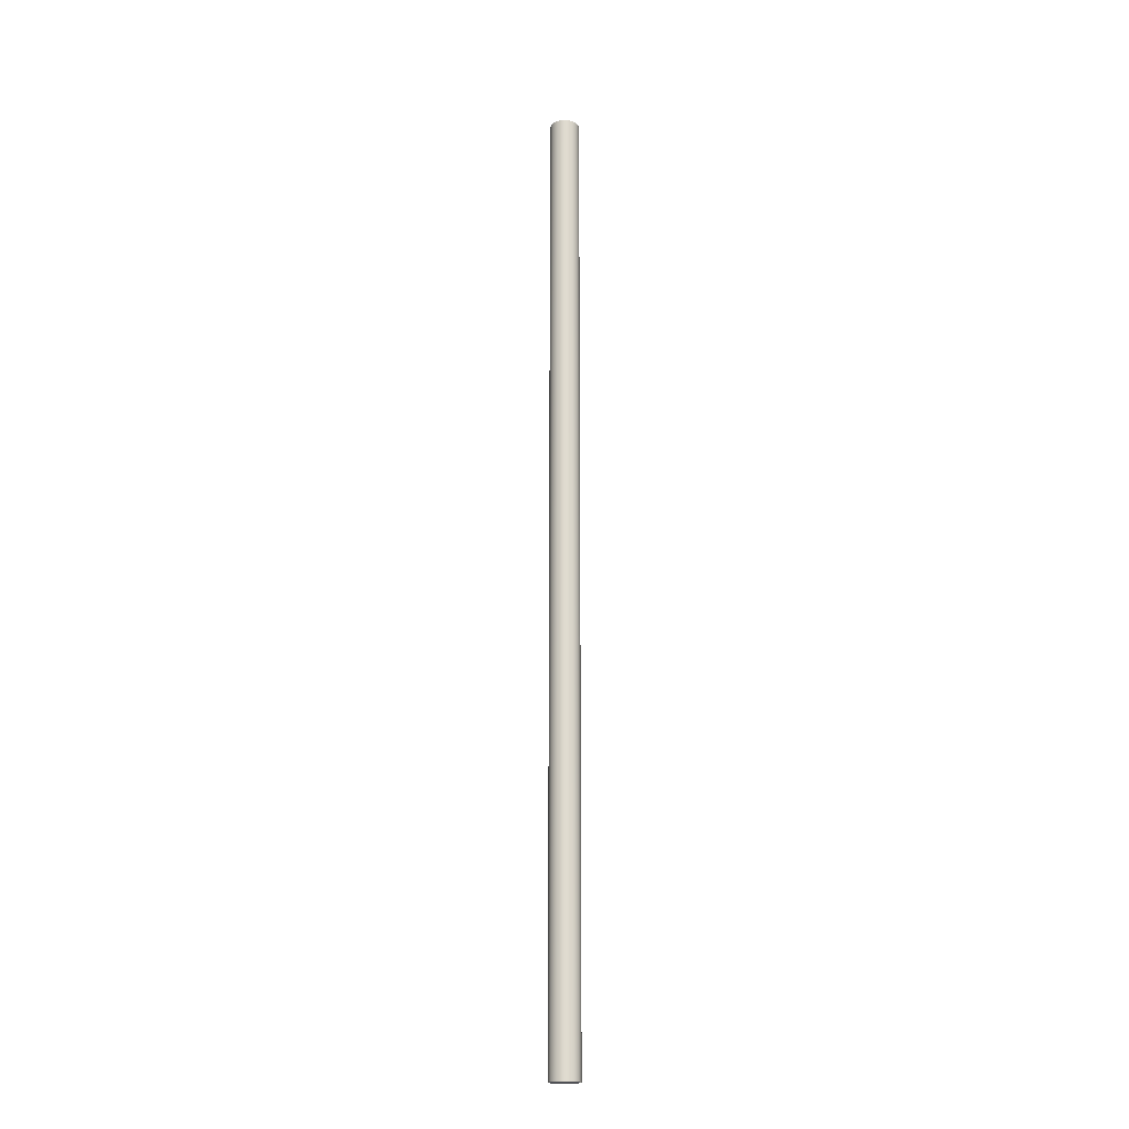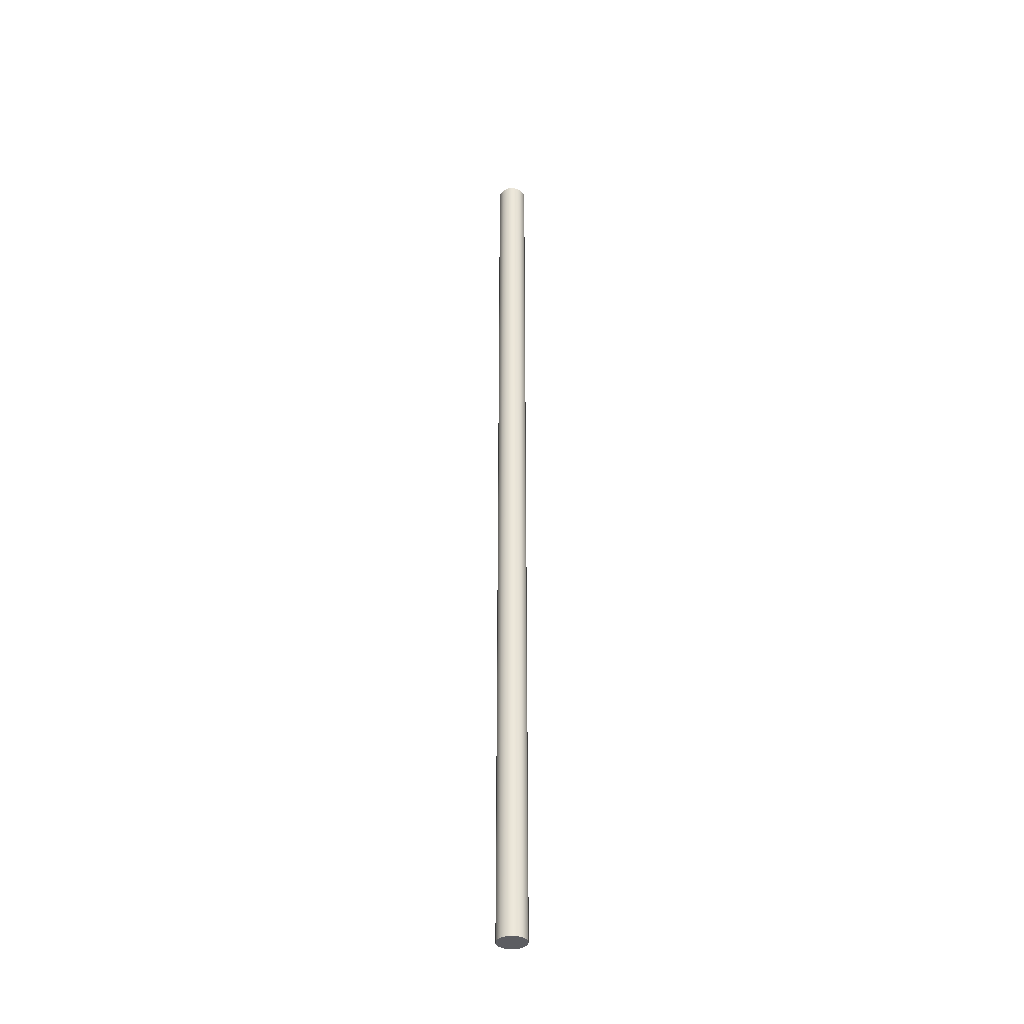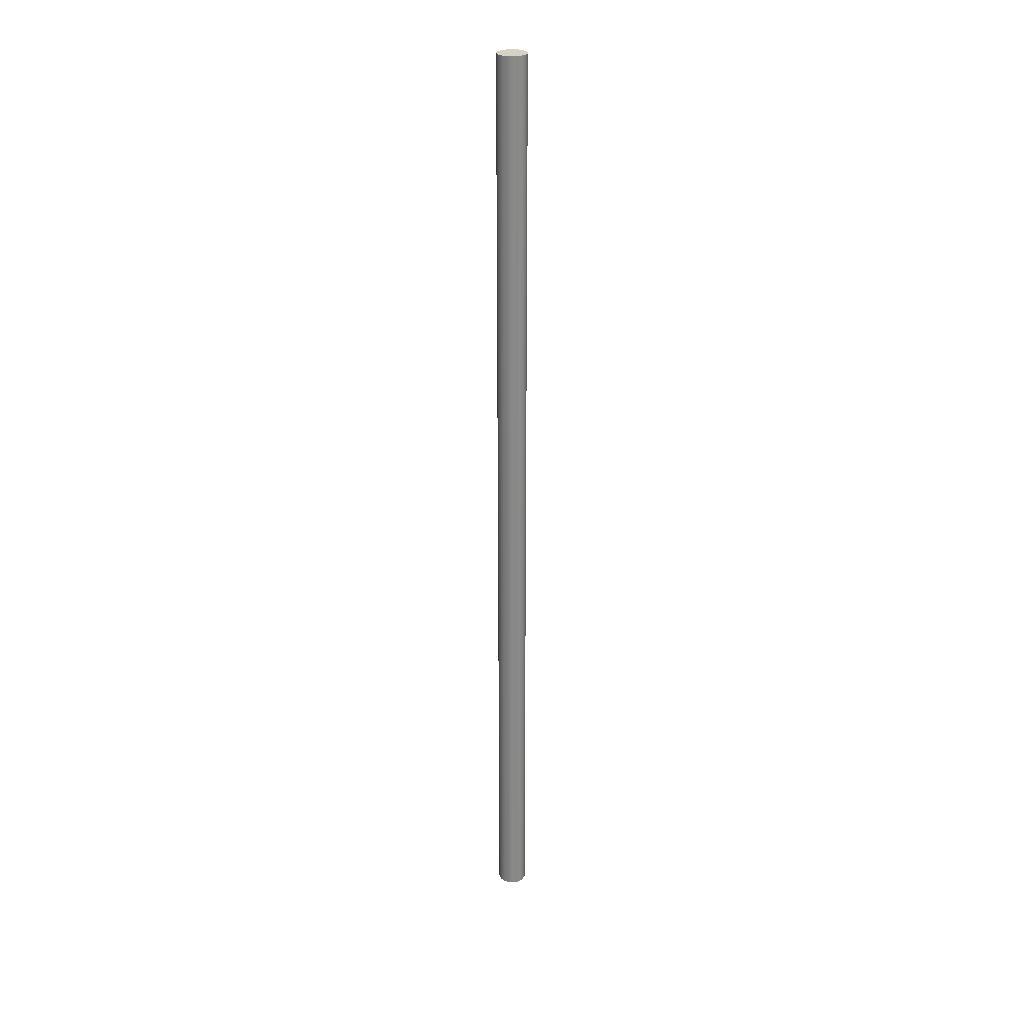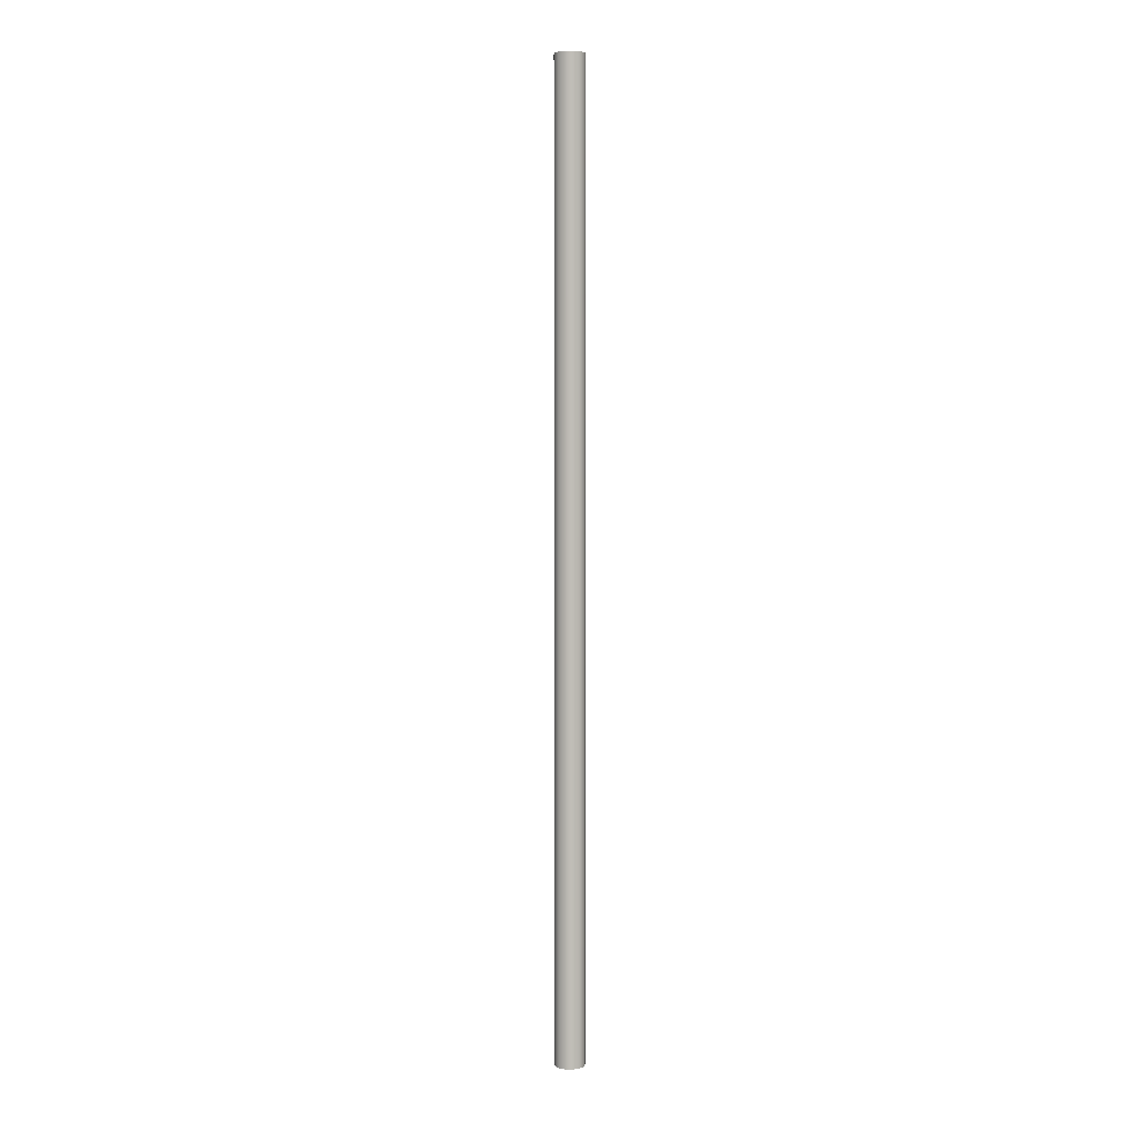
<metadata>
{"format":"obj","ext":"obj","renderer":"f3d","projection":"perspective","resolution":1024,"background":"white","views":[{"elev":-19.3,"azim":48.0,"up":"+Y"},{"elev":-37.0,"azim":92.3,"up":"+Y"},{"elev":27.2,"azim":54.7,"up":"+Y"},{"elev":4.8,"azim":148.0,"up":"+Y"}]}
</metadata>
<code>
v -0.1191 7.62 1.458e-17
v -0.1054 7.62 -0.05533
v -0.06764 7.62 -0.09799
v -0.01435 7.62 -0.1182
v 0.04222 7.62 -0.1113
v 0.08912 7.62 -0.07895
v 0.1156 7.62 -0.02849
v 0.1156 7.62 0.02849
v 0.08912 7.62 0.07895
v 0.04222 7.62 0.1113
v -0.01435 7.62 0.1182
v -0.06764 7.62 0.09799
v -0.1054 7.62 0.05533
v -0.1191 0 1.458e-17
v -0.1054 0 0.05533
v -0.06764 0 0.09799
v -0.01435 0 0.1182
v 0.04222 0 0.1113
v 0.08912 0 0.07895
v 0.1156 0 0.02849
v 0.1156 0 -0.02849
v 0.08912 0 -0.07895
v 0.04222 0 -0.1113
v -0.01435 0 -0.1182
v -0.06764 0 -0.09799
v -0.1054 0 -0.05533
v -0.1191 0 1.458e-17
v -0.1191 7.62 1.458e-17
v -0.1191 7.62 1.458e-17
v -0.1054 7.62 0.05533
v -0.06764 7.62 0.09799
v -0.01435 7.62 0.1182
v 0.04222 7.62 0.1113
v 0.08912 7.62 0.07895
v 0.1156 7.62 0.02849
v 0.1156 7.62 -0.02849
v 0.08912 7.62 -0.07895
v 0.04222 7.62 -0.1113
v -0.01435 7.62 -0.1182
v -0.06764 7.62 -0.09799
v -0.1054 7.62 -0.05533
v -0.1191 0 1.458e-17
v -0.1054 0 -0.05533
v -0.06764 0 -0.09799
v -0.01435 0 -0.1182
v 0.04222 0 -0.1113
v 0.08912 0 -0.07895
v 0.1156 0 -0.02849
v 0.1156 0 0.02849
v 0.08912 0 0.07895
v 0.04222 0 0.1113
v -0.01435 0 0.1182
v -0.06764 0 0.09799
v -0.1054 0 0.05533
g 74c04d88-e38d-11ea-9c46-54bf646e7e1f
f 2 26 1
f 1 26 27
f 28 14 13
f 13 14 15
f 13 15 12
f 12 15 16
f 12 16 11
f 11 16 17
f 11 17 10
f 10 17 18
f 10 18 9
f 9 18 19
f 9 19 8
f 8 19 20
f 8 20 7
f 7 20 21
f 7 21 6
f 6 21 22
f 6 22 5
f 5 22 23
f 5 23 4
f 4 23 24
f 4 24 3
f 3 24 25
f 3 25 2
f 2 25 26
g 74c0c2de-e38d-11ea-bf5d-54bf646e7e1f
f 30 35 29
f 29 35 36
f 29 36 41
f 41 36 37
f 41 37 40
f 40 37 38
f 40 38 39
f 35 30 34
f 34 30 31
f 34 31 33
f 33 31 32
g 74c10f24-e38d-11ea-b2ef-54bf646e7e1f
f 43 48 42
f 42 48 49
f 42 49 54
f 54 49 50
f 54 50 53
f 53 50 51
f 53 51 52
f 48 43 47
f 47 43 44
f 47 44 46
f 46 44 45

</code>
